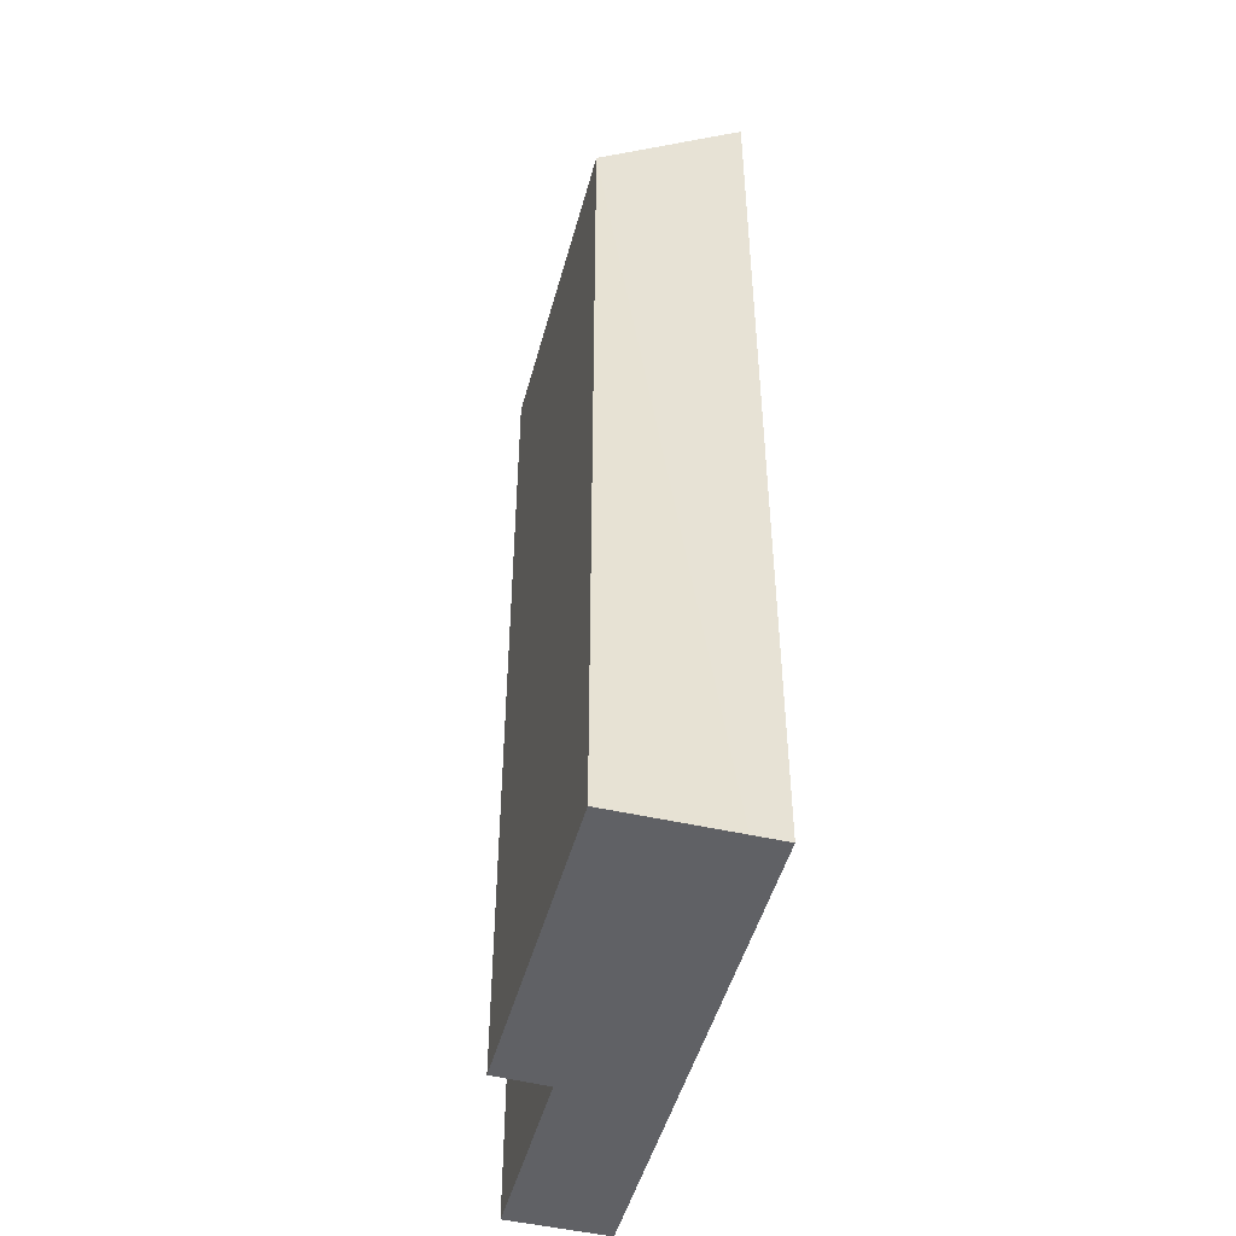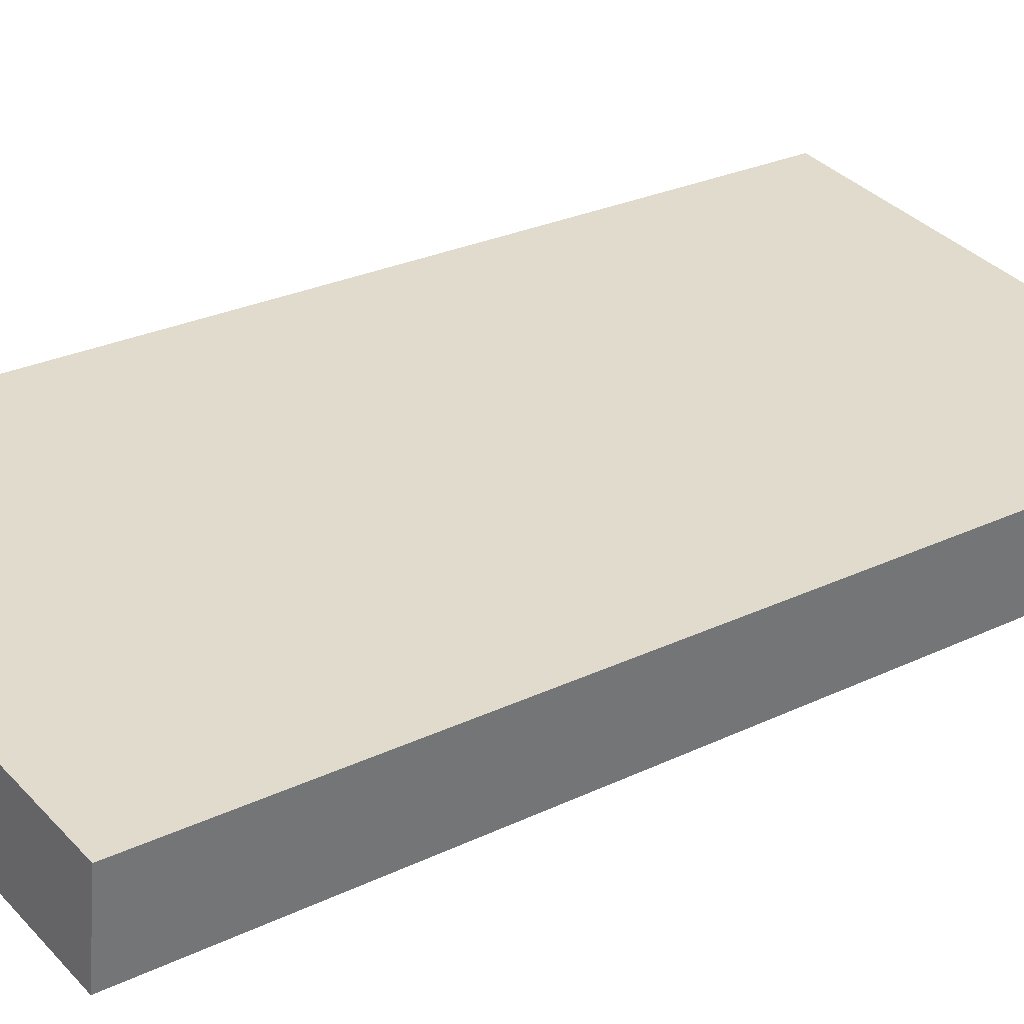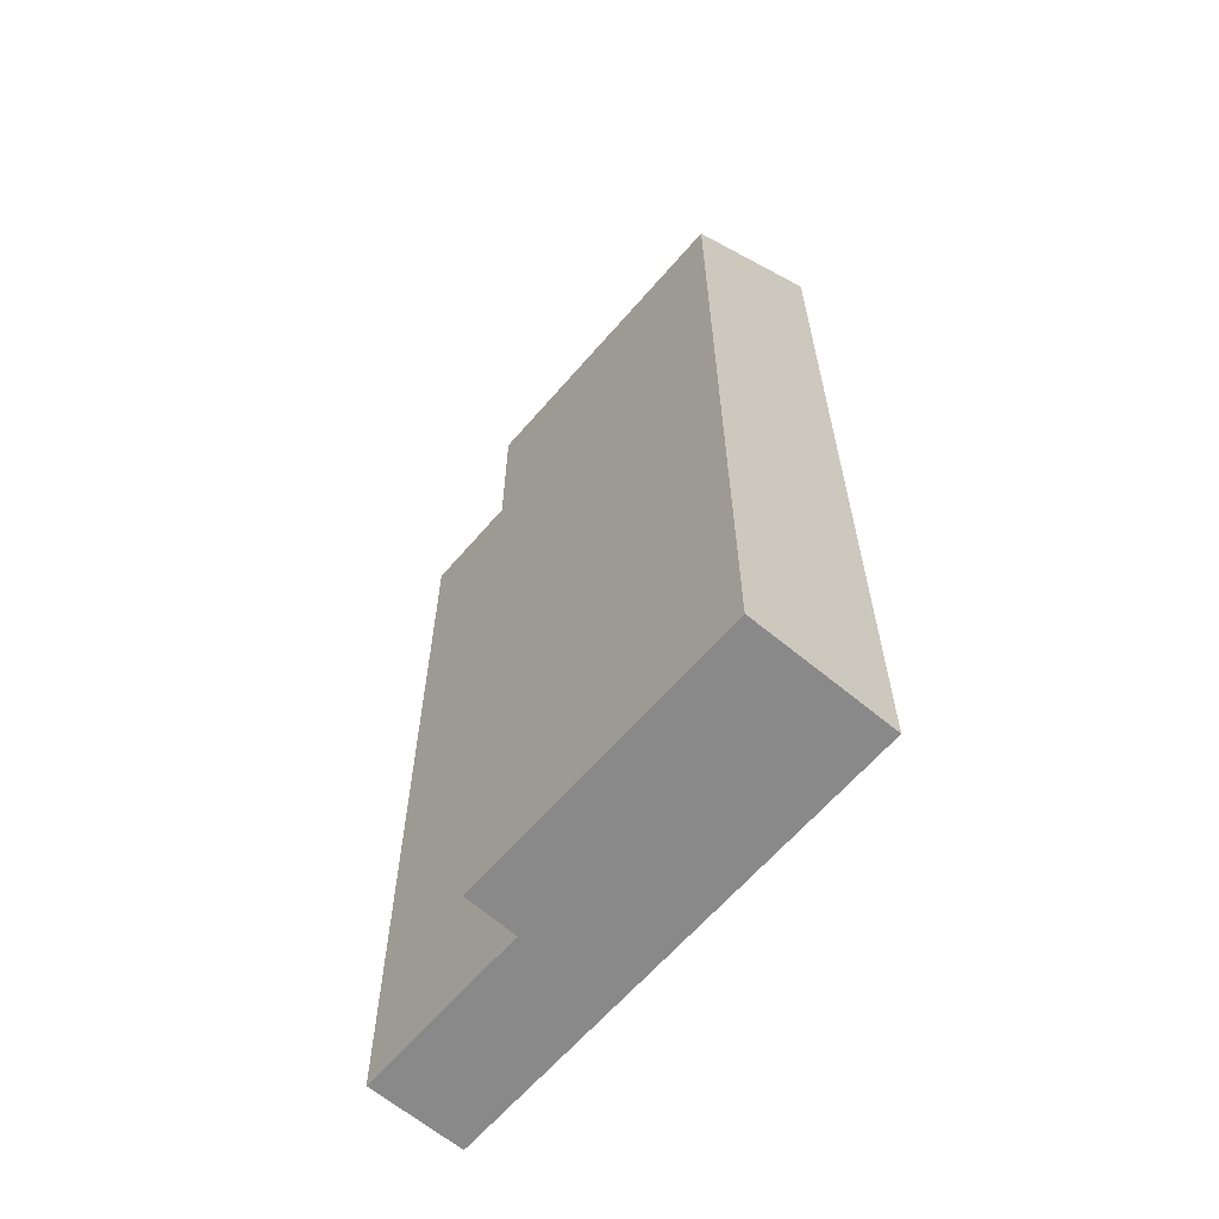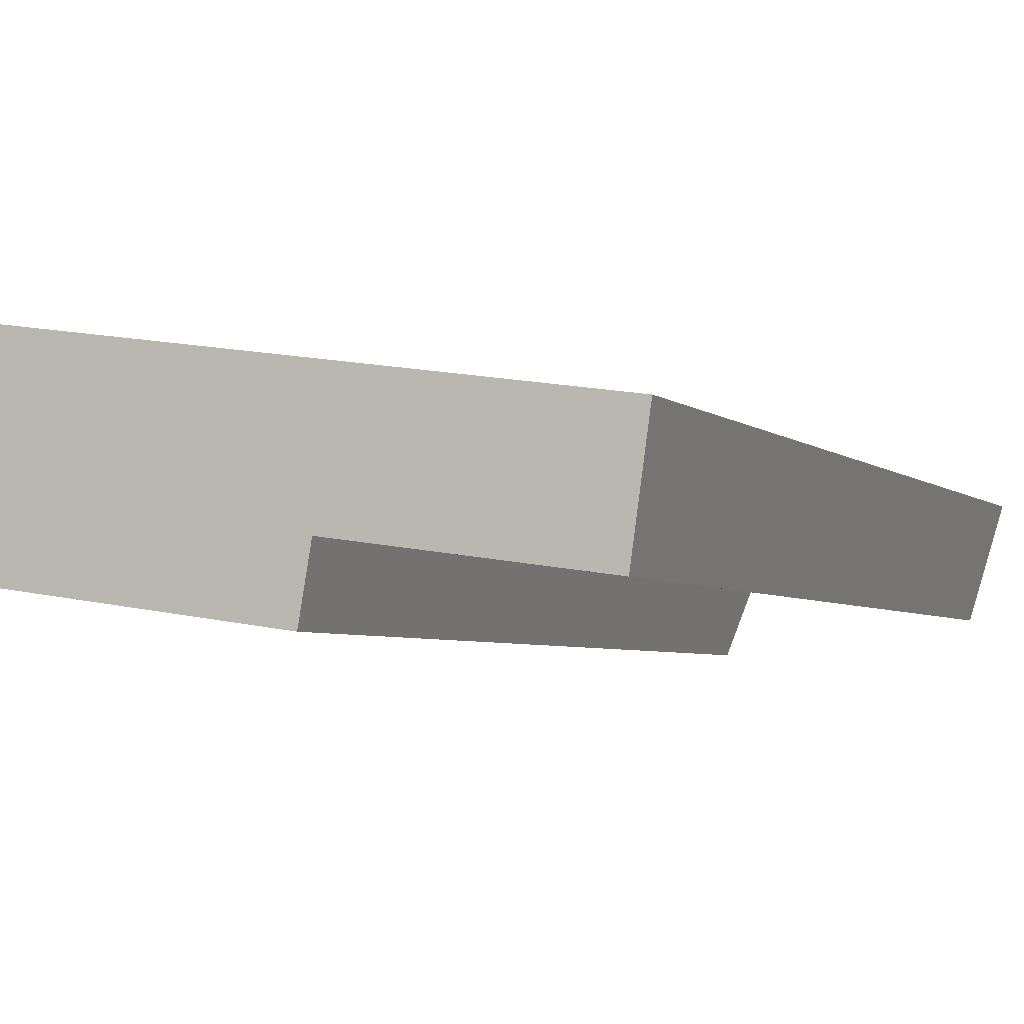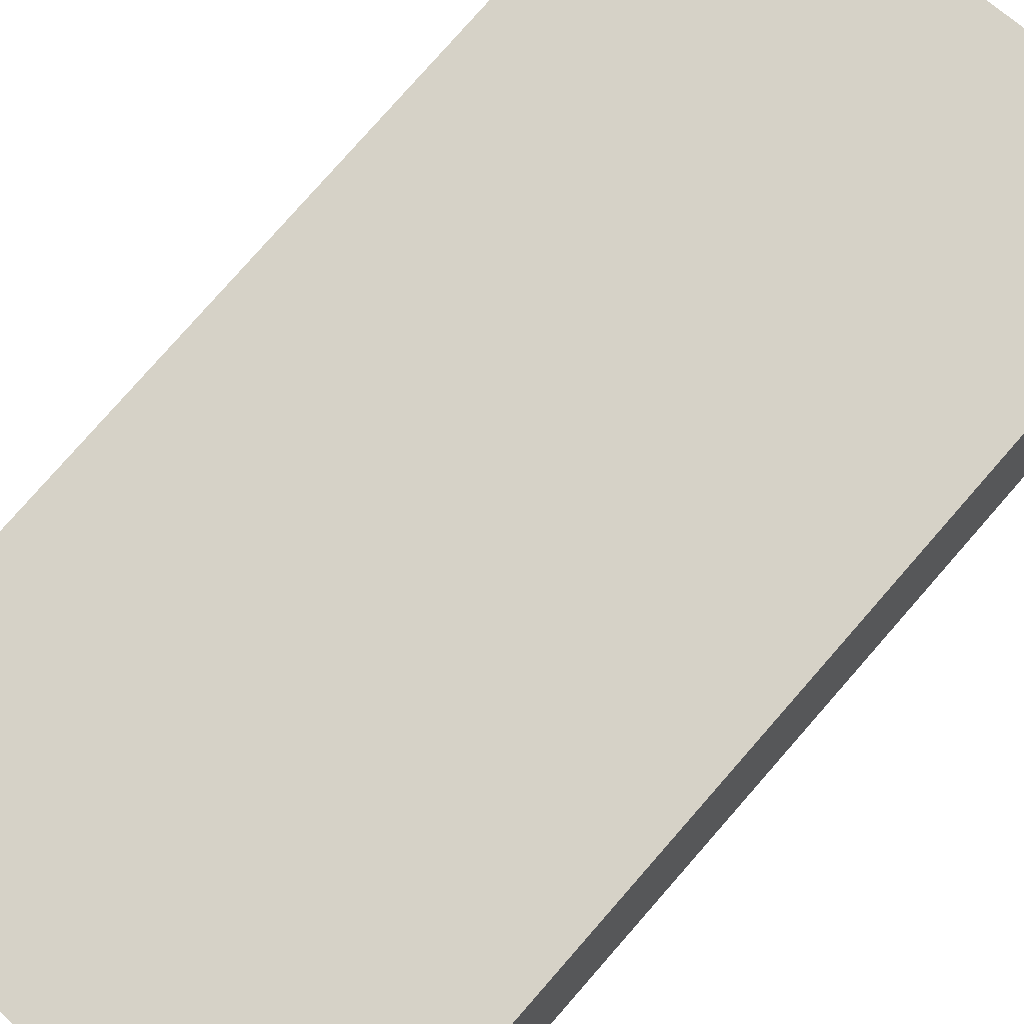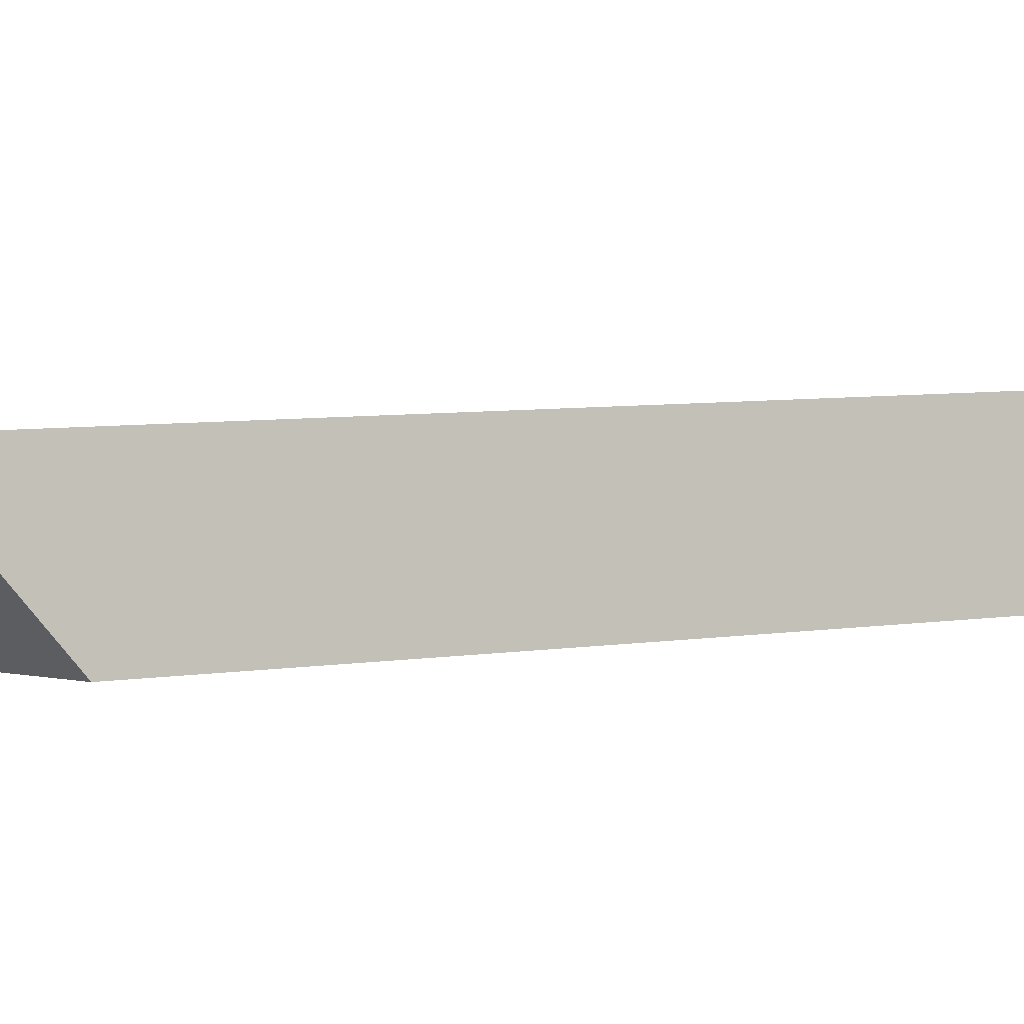
<metadata>
{"format":"obj","ext":"obj","renderer":"f3d","projection":"perspective","resolution":1024,"background":"white","views":[{"elev":-48.4,"azim":-97.0,"up":"+Y"},{"elev":26.2,"azim":52.7,"up":"+Z"},{"elev":-63.2,"azim":-122.7,"up":"+Y"},{"elev":-3.6,"azim":19.9,"up":"+Z"},{"elev":79.8,"azim":-138.7,"up":"+Z"},{"elev":7.2,"azim":-112.7,"up":"+Z"}]}
</metadata>
<code>
v  0 12.38 7.578e-16
v  4.531 12.95 0.131
v  4.405 12.36 -0.624
v  7.34 14.02 1.153
v  7.15 12.95 -0.228
v  0.276 14.02 2.128
v  0.214 13.65 1.654
v  0.276 -1.303e-16 2.128
v  7.34 -7.06e-17 1.153
v  7.15 1.396e-17 -0.228
v  4.531 -8.021e-18 0.131
v  4.405 3.821e-17 -0.624
v  0 0 0
v  0.214 -1.013e-16 1.654
g defaultobject
f 1 2 3
f 2 4 5
f 4 2 6
f 6 2 1
f 6 1 7
f 8 4 6
f 4 8 9
f 9 5 4
f 5 9 10
f 11 3 2
f 3 11 12
f 10 2 5
f 2 10 11
f 3 13 1
f 13 3 12
f 7 8 6
f 8 7 1
f 8 1 14
f 14 1 13
f 12 14 13
f 14 12 8
f 8 12 11
f 8 11 9
f 9 11 10

</code>
